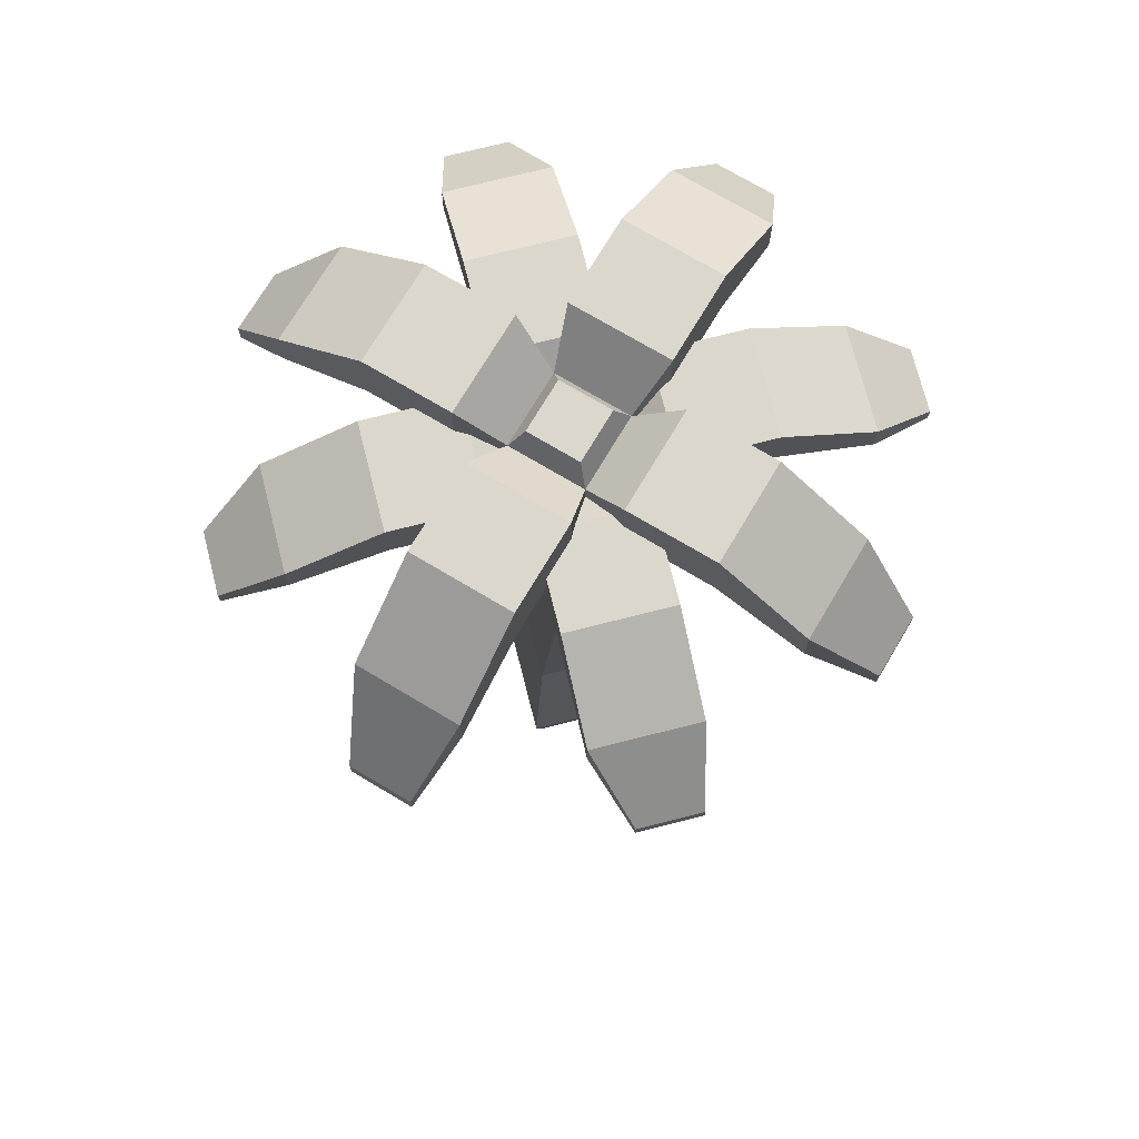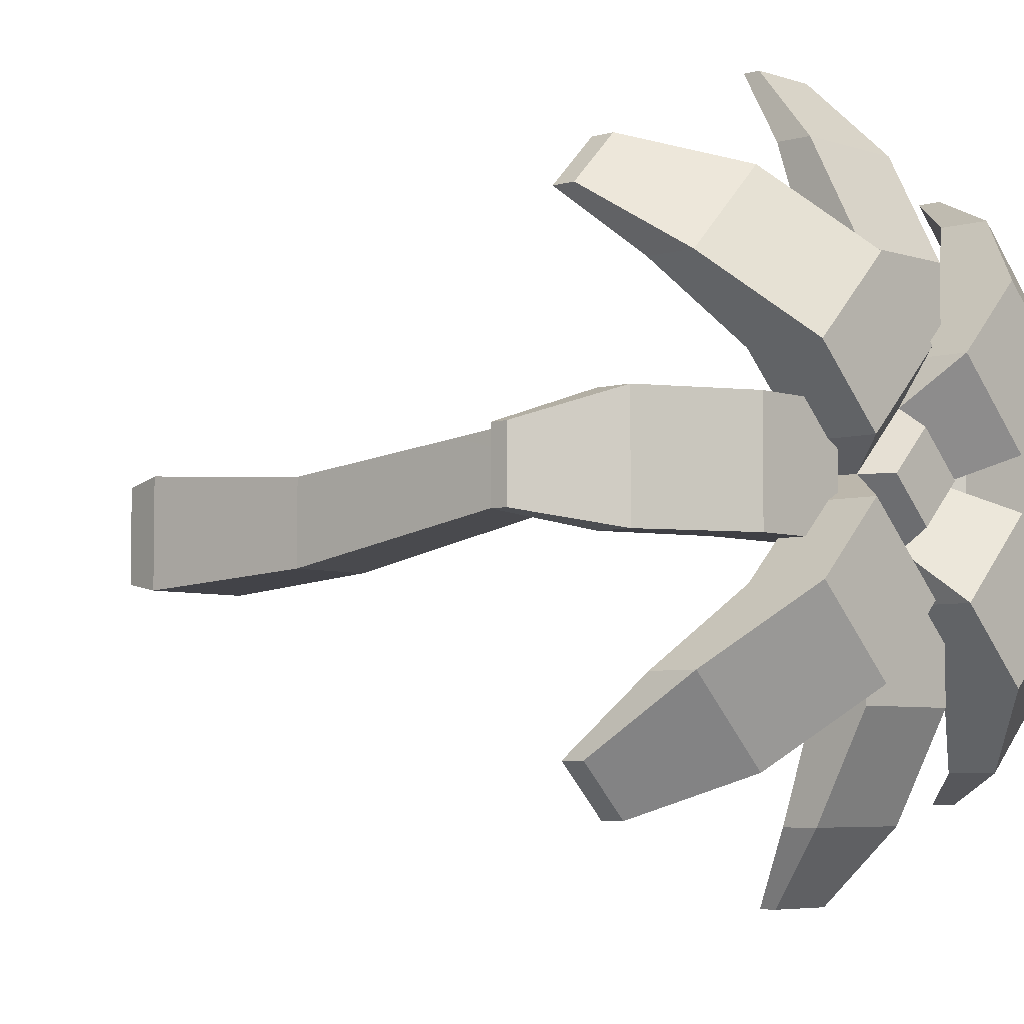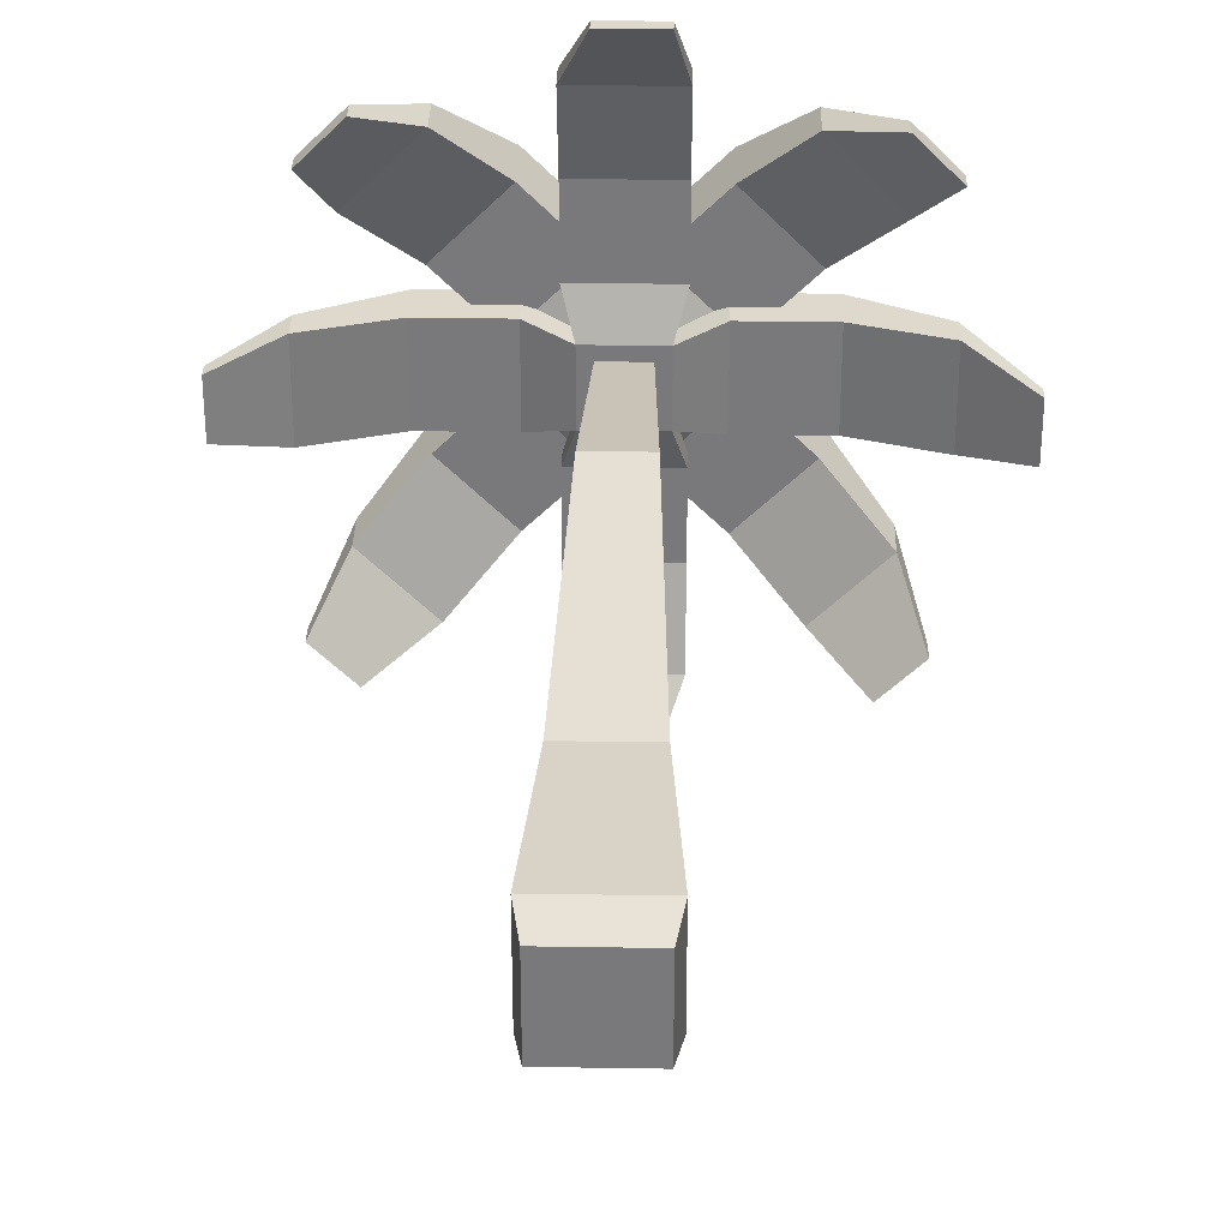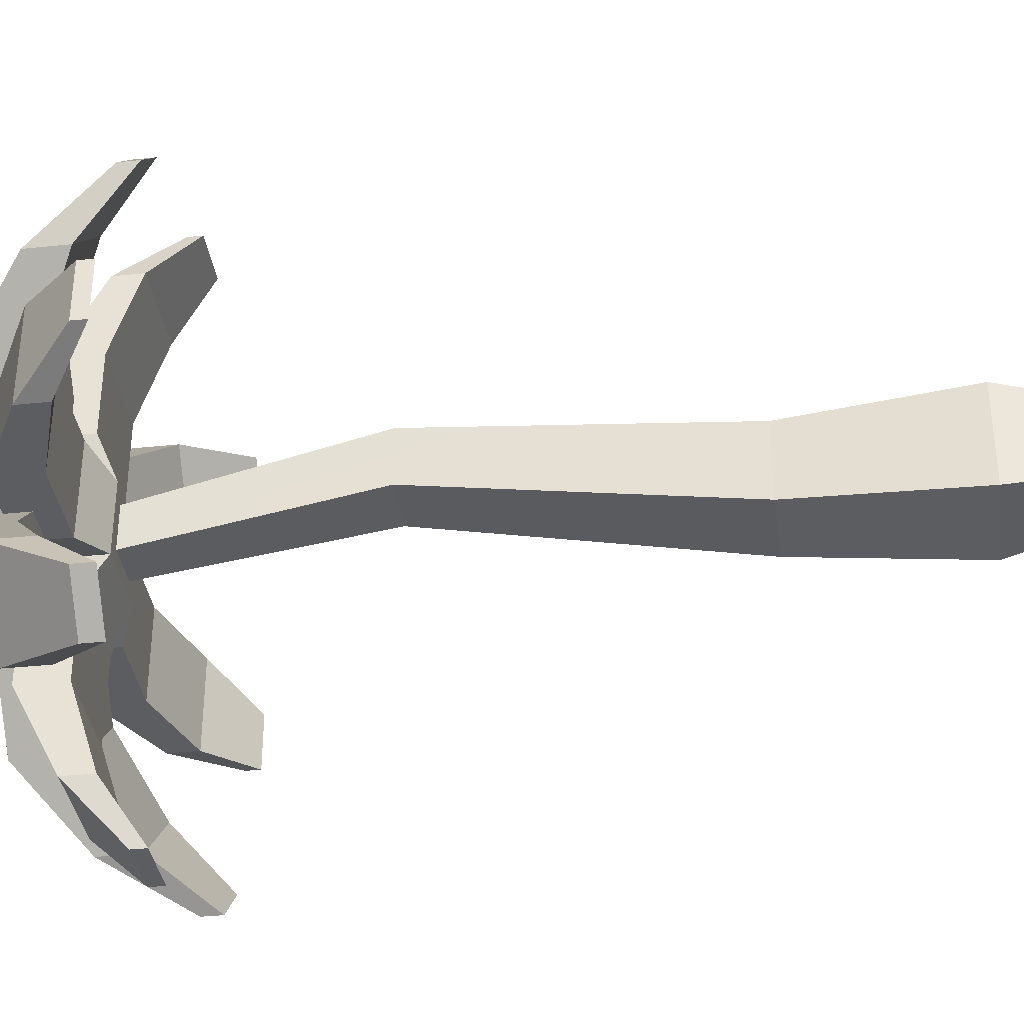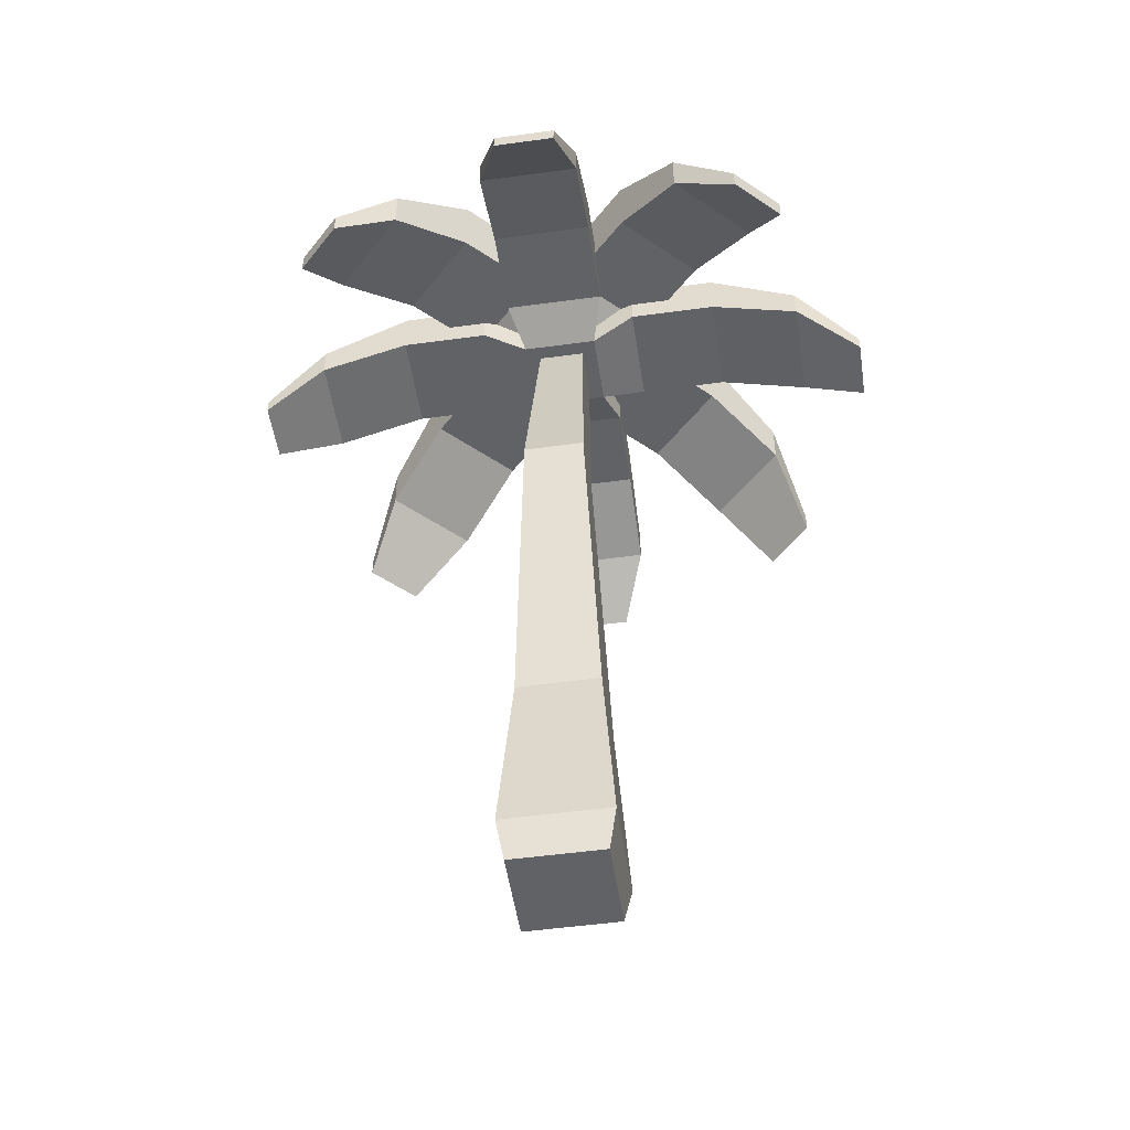
<metadata>
{"format":"obj","ext":"obj","renderer":"f3d","projection":"perspective","resolution":1024,"background":"white","views":[{"elev":73.0,"azim":-14.2,"up":"+Y"},{"elev":-5.2,"azim":133.0,"up":"+Z"},{"elev":32.0,"azim":1.3,"up":"+Z"},{"elev":-36.2,"azim":-82.2,"up":"+Z"},{"elev":-50.7,"azim":8.5,"up":"+Y"}]}
</metadata>
<code>
o Mesh1_Group2_Group1_Model.003
v -0.1932 1.065 -0.1971
v 0.2544 0.1992 -0.2552
v -0.2514 0.1992 -0.2552
v 0.1962 1.065 -0.1971
v -0.1426 2.59 0.06811
v 0.1456 2.59 0.06811
v -0.1109 3.724 -0.1224
v 0.1139 3.724 -0.1224
v 0.1139 3.724 0.1024
v -0.1109 3.724 0.1024
v -0.1426 2.59 0.3563
v -0.1932 1.065 0.1924
v -0.2514 0.1992 0.2505
v -0.216 0 0.2151
v -0.216 0 -0.2198
v 0.219 0 -0.2198
v 0.219 0 0.2151
v 0.2544 0.1992 0.2505
v 0.1962 1.065 0.1924
v 0.1456 2.59 0.3563
f 1 2 3
f 2 1 4
f 5 4 1
f 4 5 6
f 7 6 5
f 6 7 8
f 7 9 8
f 9 7 10
f 5 10 7
f 10 5 11
f 5 12 11
f 12 5 1
f 3 12 1
f 12 3 13
f 3 14 13
f 14 3 15
f 3 16 15
f 16 3 2
f 2 17 16
f 17 2 18
f 2 19 18
f 19 2 4
f 6 19 4
f 19 6 20
f 6 9 20
f 9 6 8
f 9 11 20
f 11 9 10
f 12 20 11
f 20 12 19
f 13 19 12
f 19 13 18
f 14 18 13
f 18 14 17
f 14 16 17
f 16 14 15
o Mesh2_Group3_Group1_Model.003
v 0.3942 3.813 0.2319
v 0.1829 3.848 0.1714
v 0.1829 3.724 0.1714
v 0.3942 3.928 0.2319
v 0.5855 3.928 0.2319
v 0.8168 4.047 0.2319
v 0.8168 3.813 0.2319
v 0.8168 3.813 -0.2519
v 0.3942 3.813 -0.2519
v 0.1829 3.724 -0.1915
v 0.1139 3.724 0.1024
v -0.1109 3.724 0.1024
v -0.18 3.724 0.1714
v -0.1109 3.724 -0.1224
v -0.18 3.724 -0.1915
v 0.2434 3.813 -0.4028
v -0.2404 3.813 -0.4028
v -0.2228 3.928 -0.3412
v -0.18 3.848 -0.1915
v -0.3913 3.813 -0.2519
v -0.3913 3.928 -0.2519
v -0.5826 3.928 -0.2519
v -0.8139 4.047 -0.2519
v -0.8139 3.813 -0.2519
v -0.8139 3.813 0.2319
v -0.3913 3.813 0.2319
v -0.18 3.848 0.1714
v -0.3913 3.928 0.2319
v -0.3297 3.928 0.2143
v -0.2551 3.804 -0.01001
v -0.4473 3.928 0.09664
v -0.5826 3.928 0.2319
v -0.404 3.928 0.7376
v -0.7461 3.928 0.3955
v -0.7068 3.735 1.04
v -1.049 3.735 0.6982
v -0.9668 3.45 1.205
v -1.172 3.45 0.9996
v -0.9668 3.55 1.205
v -1.172 3.55 0.9996
v -1.049 3.943 0.6982
v -0.7068 3.943 1.04
v -0.404 4.251 0.7376
v -0.2404 3.928 0.574
v -0.2404 4.047 0.574
v -0.2404 3.813 0.8054
v -0.2404 4.047 0.8054
v -0.2404 3.674 1.234
v -0.2404 3.824 1.234
v -0.1145 3.468 1.534
v -0.1145 3.541 1.534
v 0.1758 3.541 1.534
v 0.1758 3.468 1.534
v 0.2434 3.674 1.234
v 0.2434 3.813 0.8054
v 0.2434 3.813 0.3827
v -0.2404 3.813 0.3827
v -0.2404 3.928 0.3827
v -0.2228 3.928 0.3211
v 0.2434 3.928 0.3827
v 0.2258 3.928 0.3211
v 0.1081 3.928 0.4388
v 0.2434 3.928 0.574
v 0.3326 3.928 0.2143
v 0.407 3.928 0.7376
v 0.4503 3.928 0.09664
v 0.4503 4.047 0.09664
v 0.5855 4.047 0.2319
v 0.5855 4.047 -0.2519
v 0.4503 4.047 -0.1167
v 0.3942 4.047 0.06554
v 0.3942 4.047 -0.08557
v 0.2581 3.943 -0.01001
v 0.4503 3.928 -0.1167
v 0.2581 3.804 -0.01001
v 0.2581 4.028 -0.01001
v 0.4503 4.251 -0.1167
v 0.7491 4.251 -0.4155
v 0.7491 3.928 -0.4155
v 0.5855 3.928 -0.2519
v 0.8168 4.047 -0.2519
v 0.3942 3.928 -0.2519
v 0.1829 3.848 -0.1915
v 0.2258 3.928 -0.3412
v 0.2434 3.928 -0.4028
v 0.2434 3.813 -0.8254
v 0.2434 3.928 -0.5941
v 0.2434 4.047 -0.5941
v 0.2434 4.047 -0.8254
v 0.2434 3.674 -1.254
v 0.2434 3.824 -1.254
v 0.1174 3.468 -1.554
v 0.1174 3.541 -1.554
v -0.1729 3.541 -1.554
v -0.1729 3.468 -1.554
v -0.2404 3.674 -1.254
v -0.2404 3.813 -0.8254
v -0.2404 3.928 -0.4028
v -0.2404 3.928 -0.5941
v -0.3297 3.928 -0.2343
v -0.404 3.928 -0.7576
v -0.7461 3.928 -0.4155
v -0.5826 4.047 -0.2519
v -0.7461 4.251 -0.4155
v -0.4473 4.047 -0.1167
v -0.4473 3.928 -0.1167
v -0.8139 4.047 0.2319
v -0.5826 4.047 0.2319
v -1.242 3.824 0.2319
v -1.242 3.674 0.2319
v -1.542 3.541 0.1643
v -1.542 3.468 0.1643
v -1.542 3.541 -0.126
v -1.542 3.468 -0.126
v -1.242 3.674 -0.2519
v -1.242 3.824 -0.2519
v -0.4473 4.047 0.09664
v -0.2551 3.943 -0.01001
v -0.3913 4.047 -0.08557
v -0.3913 4.047 0.06554
v -0.2551 4.028 -0.01001
v -0.4473 4.251 -0.1167
v -0.1052 4.251 -0.4588
v 0.001471 4.028 -0.2666
v -0.1781 4.143 -0.01001
v 0.001471 4.143 -0.1896
v 0.001471 4.143 0.1696
v 0.1811 4.143 -0.01001
v 0.001471 4.028 0.2466
v 0.1081 4.251 0.4388
v 0.4503 4.251 0.09664
v 0.407 4.251 0.7376
v 0.7491 4.251 0.3955
v 0.7097 3.943 1.04
v 1.052 3.943 0.6982
v 1.011 3.55 1.164
v 1.216 3.55 0.9583
v 1.216 3.45 0.9583
v 1.011 3.45 1.164
v 0.7097 3.735 1.04
v 0.2434 4.047 0.574
v 0.1081 4.047 0.4388
v 0.2434 4.047 0.8054
v 0.07703 4.047 0.3827
v -0.07408 4.047 0.3827
v -0.1052 4.047 0.4388
v -0.1052 3.928 0.4388
v 0.001471 3.804 0.2466
v -0.1575 3.804 -0.01001
v 0.001471 3.804 0.1489
v 0.001471 3.804 -0.169
v 0.1604 3.804 -0.01001
v 0.001471 3.804 -0.2666
v -0.1052 3.928 -0.4588
v -0.2404 4.047 -0.5941
v -0.1052 4.047 -0.4588
v -0.2404 4.047 -0.8254
v -0.2404 3.824 -1.254
v -0.404 4.251 -0.7576
v -0.7068 3.943 -1.06
v -0.7068 3.735 -1.06
v -1.049 3.735 -0.7183
v -1.049 3.943 -0.7183
v -0.07408 4.047 -0.4028
v 0.001471 3.943 -0.2666
v 0.1081 4.251 -0.4588
v 0.07703 4.047 -0.4028
v 0.1081 4.047 -0.4588
v 0.407 4.251 -0.7576
v 0.407 3.928 -0.7576
v 0.7097 3.943 -1.06
v 0.7097 3.735 -1.06
v 0.9698 3.55 -1.225
v 0.9698 3.45 -1.225
v 1.175 3.45 -1.02
v 1.175 3.55 -1.02
v 1.052 3.943 -0.7183
v 1.052 3.735 -0.7183
v 0.3326 3.928 -0.2343
v 0.1081 3.928 -0.4588
v -0.4473 4.251 0.09664
v -0.7461 4.251 0.3955
v -0.1052 4.251 0.4388
v 0.001471 3.943 0.2466
v -1.008 3.55 -1.184
v -1.213 3.55 -0.9783
v -1.213 3.45 -0.9783
v -1.008 3.45 -1.184
v 0.2434 3.824 1.234
v 0.7491 3.928 0.3955
v 1.052 3.735 0.6982
v 1.245 3.824 -0.2519
v 1.245 3.824 0.2319
v 1.245 3.674 0.2319
v 1.245 3.674 -0.2519
v 1.545 3.541 -0.1844
v 1.545 3.468 -0.1844
v 1.545 3.541 0.1059
v 1.545 3.468 0.1059
v 0.1139 3.724 -0.1224
f 21 22 23
f 22 21 24
f 21 25 24
f 21 26 25
f 26 21 27
f 21 28 27
f 28 21 29
f 23 29 21
f 29 23 30
f 23 31 30
f 23 32 31
f 33 32 23
f 32 33 34
f 35 34 33
f 34 35 30
f 35 36 30
f 36 35 37
f 35 38 37
f 38 35 39
f 40 39 35
f 39 40 41
f 41 40 42
f 40 43 42
f 43 40 44
f 40 45 44
f 45 40 46
f 35 46 40
f 46 35 33
f 47 46 33
f 46 47 48
f 48 47 49
f 49 50 47
f 50 49 51
f 48 51 49
f 51 48 52
f 53 52 48
f 52 53 54
f 55 54 53
f 54 55 56
f 57 56 55
f 56 57 58
f 59 58 57
f 58 59 60
f 59 61 60
f 61 59 62
f 59 55 62
f 55 59 57
f 53 62 55
f 62 53 63
f 64 63 53
f 63 64 65
f 66 65 64
f 65 66 67
f 68 67 66
f 67 68 69
f 70 69 68
f 69 70 71
f 70 72 71
f 72 70 73
f 70 74 73
f 74 70 68
f 68 75 74
f 75 68 66
f 66 76 75
f 76 66 77
f 66 64 77
f 77 64 78
f 64 49 78
f 64 48 49
f 53 48 64
f 79 78 49
f 33 78 79
f 78 33 77
f 33 76 77
f 76 33 23
f 23 80 76
f 80 23 81
f 81 23 22
f 81 82 22
f 81 83 82
f 83 81 80
f 84 80 81
f 80 84 83
f 83 84 85
f 85 84 24
f 22 24 84
f 86 24 84
f 24 86 25
f 87 25 86
f 25 87 88
f 89 87 88
f 90 87 89
f 90 91 87
f 91 90 92
f 93 90 92
f 93 94 90
f 94 93 95
f 93 86 95
f 86 93 87
f 87 93 91
f 91 92 93
f 92 96 93
f 96 92 97
f 97 92 90
f 89 97 90
f 97 89 98
f 98 89 99
f 99 89 100
f 101 100 89
f 28 100 101
f 28 102 100
f 102 28 29
f 29 103 102
f 103 29 30
f 36 103 30
f 103 36 104
f 104 36 105
f 106 105 36
f 105 106 107
f 107 106 108
f 108 106 109
f 110 109 106
f 109 110 111
f 112 111 110
f 111 112 113
f 112 114 113
f 114 112 115
f 110 115 112
f 115 110 116
f 110 117 116
f 117 110 106
f 106 37 117
f 37 106 36
f 118 117 37
f 117 118 119
f 120 119 118
f 41 119 120
f 41 121 119
f 42 121 41
f 121 42 122
f 123 122 42
f 122 123 124
f 124 123 125
f 123 126 125
f 126 123 42
f 42 43 123
f 127 123 43
f 123 127 128
f 127 52 128
f 45 52 127
f 45 48 52
f 48 45 46
f 129 45 127
f 45 129 130
f 131 130 129
f 130 131 132
f 133 132 131
f 132 133 134
f 133 135 134
f 135 133 136
f 131 136 133
f 136 131 129
f 129 43 136
f 43 129 127
f 44 136 43
f 136 44 135
f 44 130 135
f 130 44 45
f 132 135 130
f 135 132 134
f 137 52 128
f 52 137 51
f 138 51 137
f 51 138 50
f 138 126 50
f 126 138 125
f 125 138 139
f 138 139 140
f 141 139 138
f 139 141 142
f 141 143 142
f 143 141 144
f 145 144 141
f 144 145 146
f 147 146 145
f 146 147 148
f 147 96 148
f 96 147 149
f 147 141 149
f 141 147 145
f 149 144 141
f 144 149 96
f 150 96 149
f 96 150 151
f 152 151 150
f 151 152 153
f 154 153 152
f 153 154 155
f 156 155 154
f 155 156 157
f 156 158 157
f 158 156 159
f 156 160 159
f 160 156 154
f 154 85 160
f 85 154 152
f 161 85 152
f 85 161 83
f 161 82 83
f 82 161 162
f 162 163 161
f 164 163 162
f 165 163 164
f 166 163 165
f 166 67 163
f 67 166 65
f 64 166 65
f 166 64 167
f 64 79 167
f 79 64 78
f 167 79 47
f 33 79 47
f 47 79 49
f 47 168 167
f 47 50 168
f 169 168 50
f 168 169 170
f 171 170 169
f 170 171 172
f 171 95 172
f 171 173 95
f 169 173 171
f 173 169 50
f 50 39 173
f 50 120 39
f 120 50 126
f 126 41 120
f 41 126 42
f 39 41 120
f 39 120 38
f 120 118 38
f 37 38 118
f 118 174 38
f 174 118 119
f 175 174 119
f 174 175 176
f 109 175 176
f 175 109 177
f 111 177 109
f 177 111 178
f 111 114 178
f 114 111 113
f 114 116 178
f 116 114 115
f 117 178 116
f 178 117 177
f 117 119 177
f 177 119 175
f 121 175 119
f 175 121 179
f 121 180 179
f 180 121 181
f 122 181 121
f 181 122 182
f 122 183 182
f 183 122 124
f 124 180 183
f 180 124 179
f 142 179 124
f 179 142 143
f 143 175 179
f 175 143 176
f 143 184 176
f 143 185 184
f 185 143 144
f 186 185 144
f 185 186 187
f 187 186 188
f 189 188 186
f 188 189 108
f 108 189 107
f 107 189 190
f 191 190 189
f 190 191 192
f 193 192 191
f 192 193 194
f 193 195 194
f 195 193 196
f 193 197 196
f 197 193 191
f 191 98 197
f 98 191 189
f 189 97 98
f 97 189 186
f 186 96 97
f 96 186 144
f 146 96 144
f 96 146 148
f 98 198 197
f 198 98 99
f 99 192 198
f 192 99 190
f 100 190 99
f 102 190 100
f 199 190 102
f 105 190 199
f 190 105 107
f 104 107 105
f 107 104 200
f 104 103 200
f 199 103 104
f 95 103 199
f 173 103 95
f 103 173 200
f 185 200 173
f 200 185 187
f 187 184 185
f 109 184 187
f 109 176 184
f 184 174 176
f 185 174 184
f 174 185 173
f 173 39 174
f 174 39 38
f 109 187 188
f 200 187 188
f 188 107 200
f 107 188 108
f 109 188 108
f 102 103 199
f 102 94 199
f 94 102 100
f 100 90 94
f 90 100 89
f 95 199 94
f 199 104 105
f 194 198 192
f 198 194 195
f 195 197 198
f 197 195 196
f 124 125 142
f 139 142 125
f 125 137 139
f 125 128 137
f 123 128 125
f 128 201 137
f 54 201 128
f 201 54 202
f 56 202 54
f 202 56 61
f 58 61 56
f 61 58 60
f 62 202 61
f 202 62 63
f 63 201 202
f 201 63 203
f 65 203 63
f 203 65 166
f 165 203 166
f 203 165 149
f 149 165 204
f 165 168 204
f 166 168 165
f 168 166 167
f 168 164 204
f 82 164 168
f 164 82 162
f 150 164 162
f 164 150 149
f 164 149 204
f 164 204 165
f 162 152 150
f 161 152 162
f 168 22 82
f 22 168 95
f 168 172 95
f 168 170 172
f 22 95 84
f 84 95 86
f 84 81 22
f 141 203 149
f 203 141 201
f 141 140 201
f 140 141 138
f 138 137 140
f 139 137 140
f 201 140 137
f 52 54 128
f 205 183 180
f 183 205 206
f 205 207 206
f 207 205 208
f 205 181 208
f 181 205 180
f 182 208 181
f 208 182 207
f 182 206 207
f 206 182 183
f 69 163 67
f 163 69 209
f 71 209 69
f 209 71 72
f 72 74 209
f 74 72 73
f 75 209 74
f 209 75 163
f 76 163 75
f 163 76 83
f 83 76 80
f 163 83 161
f 210 160 85
f 160 210 211
f 210 155 211
f 155 210 153
f 210 88 153
f 88 210 25
f 85 25 210
f 85 24 25
f 25 26 88
f 101 88 26
f 89 88 101
f 26 212 101
f 212 26 213
f 27 213 26
f 213 27 214
f 27 215 214
f 215 27 28
f 28 212 215
f 212 28 101
f 216 215 212
f 215 216 217
f 218 217 216
f 217 218 219
f 218 214 219
f 214 218 213
f 216 213 218
f 213 216 212
f 214 217 219
f 217 214 215
f 153 88 151
f 151 88 87
f 91 151 87
f 91 96 151
f 96 91 93
f 157 211 155
f 211 157 158
f 159 211 158
f 211 159 160
f 34 30 220
f 220 30 31
f 32 220 31
f 220 32 34

</code>
